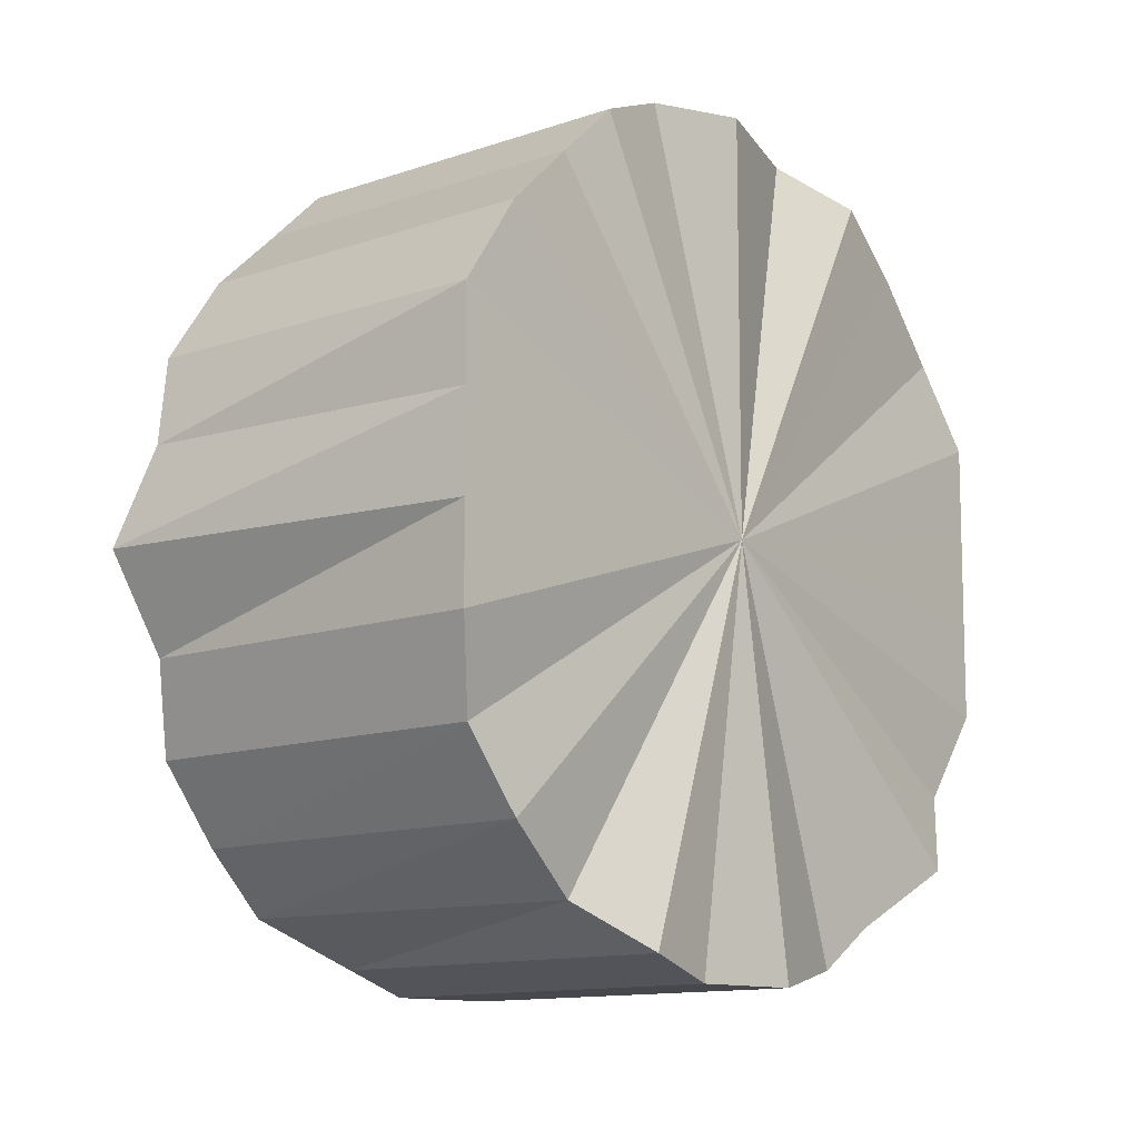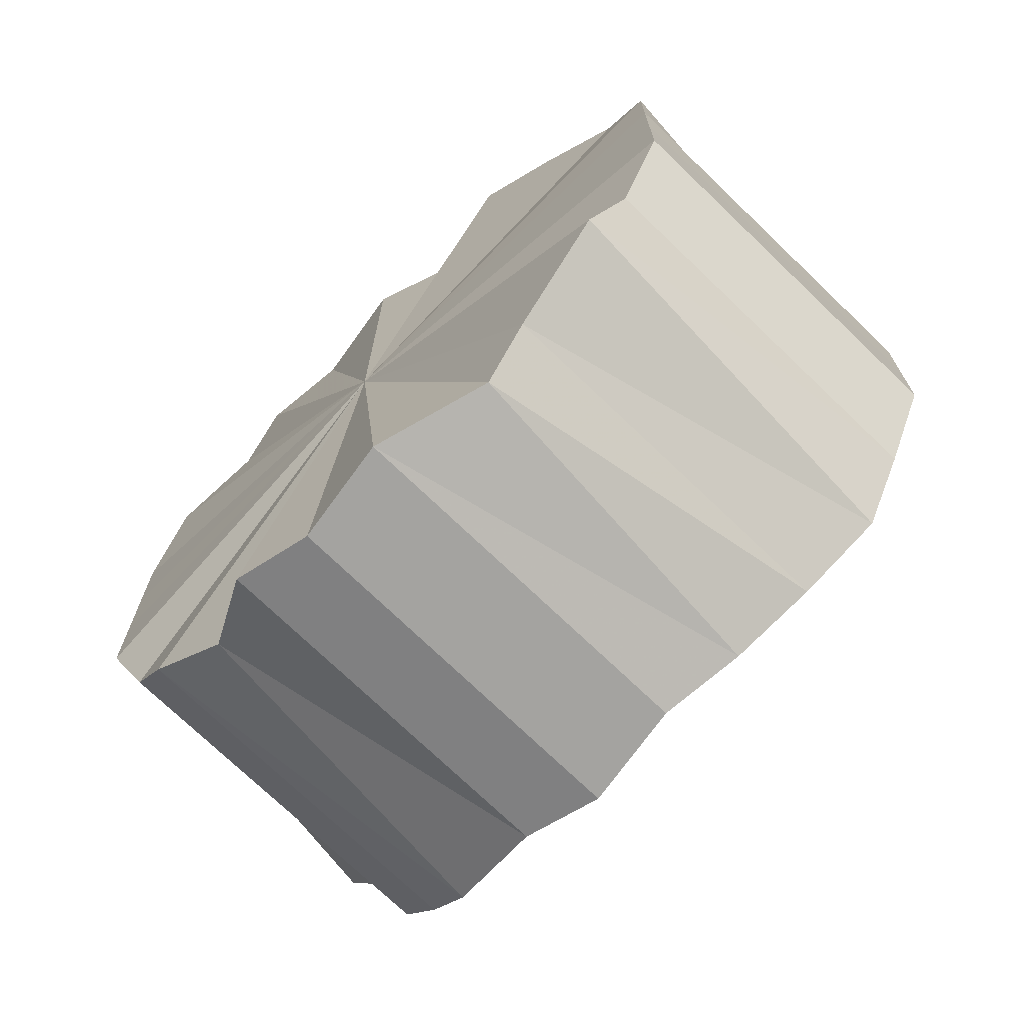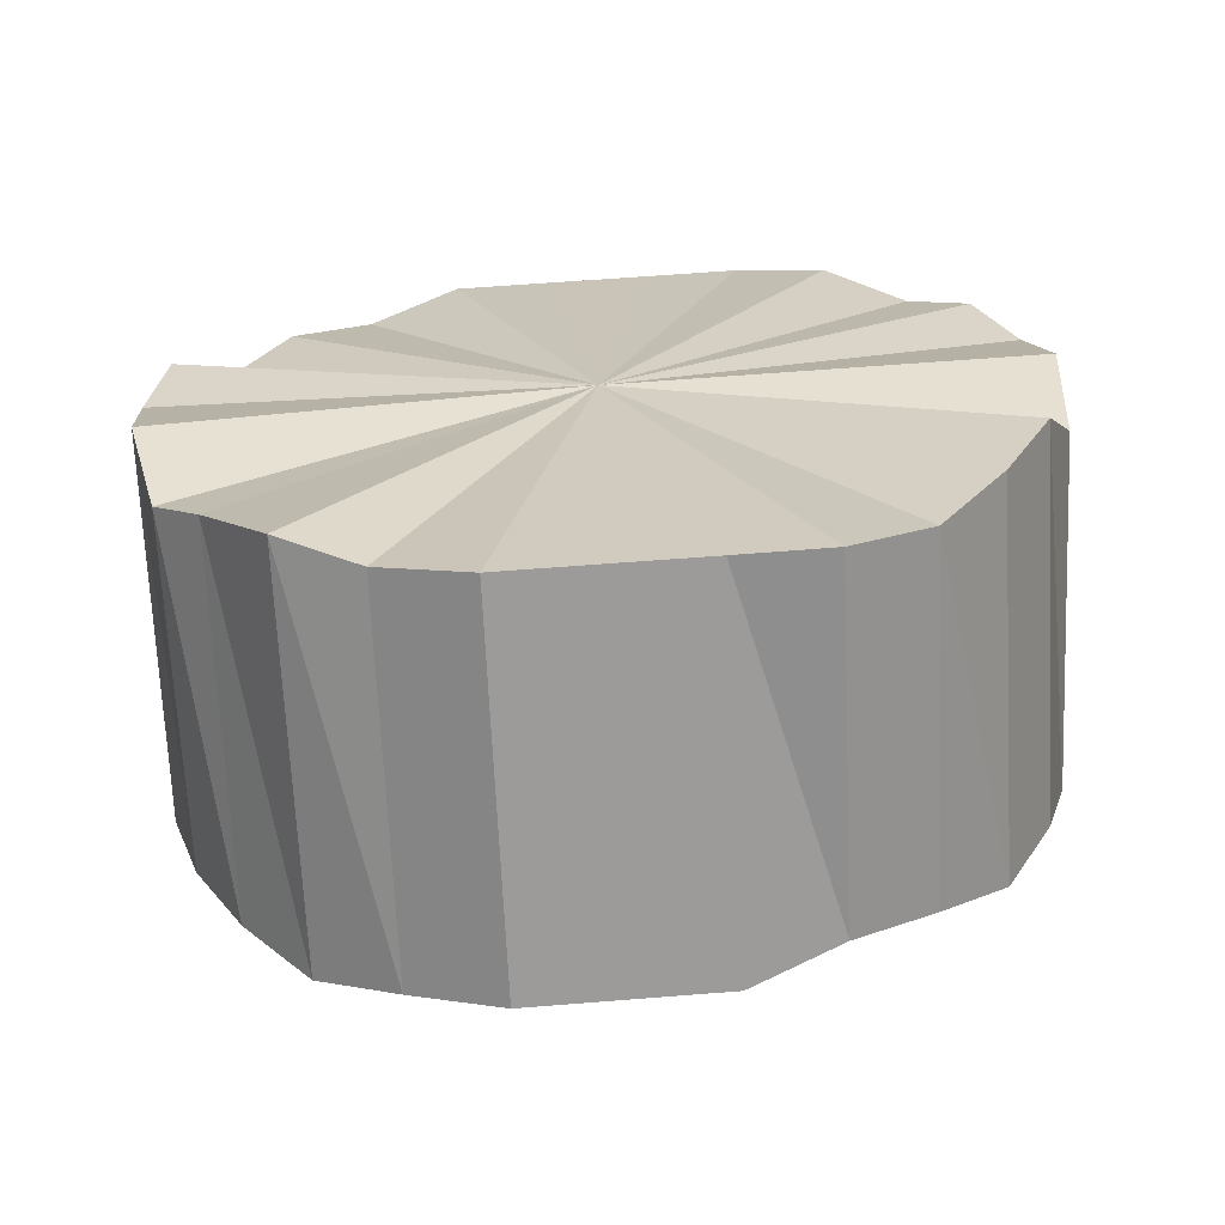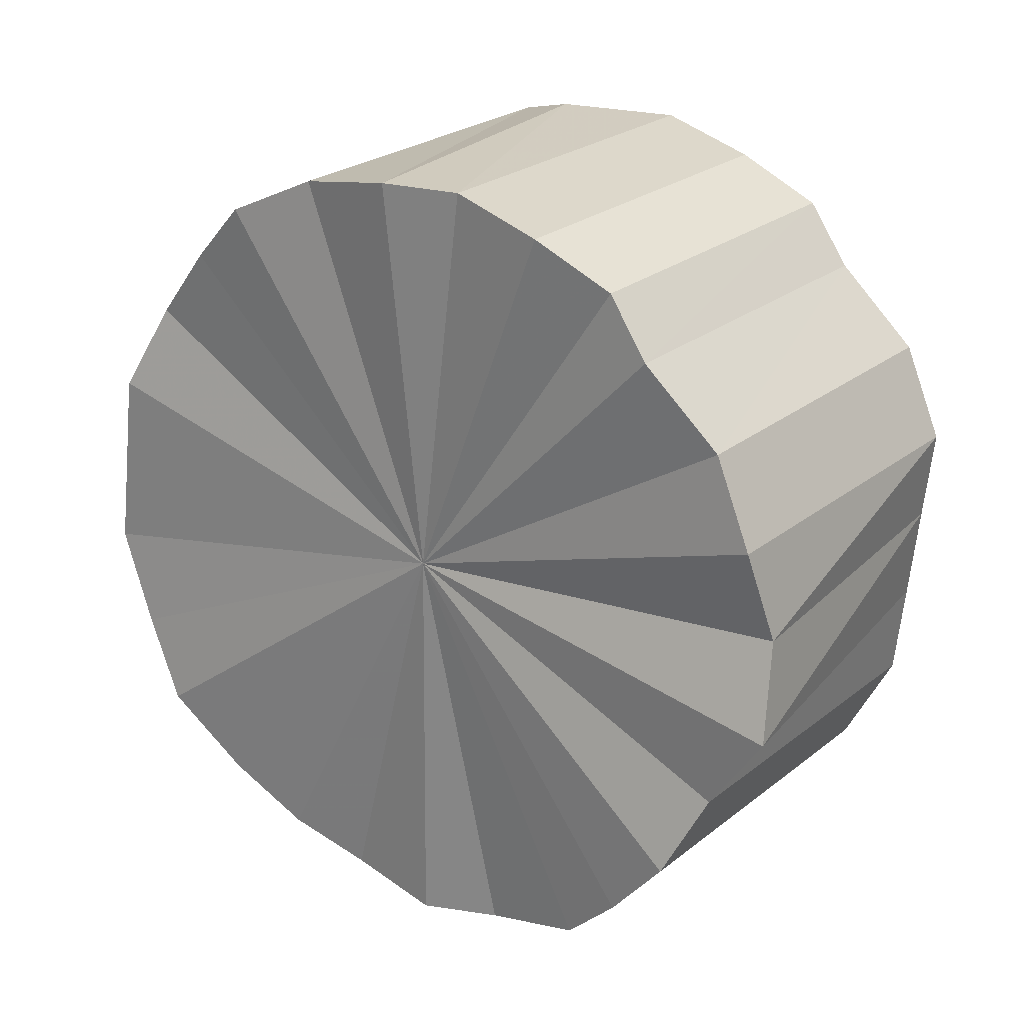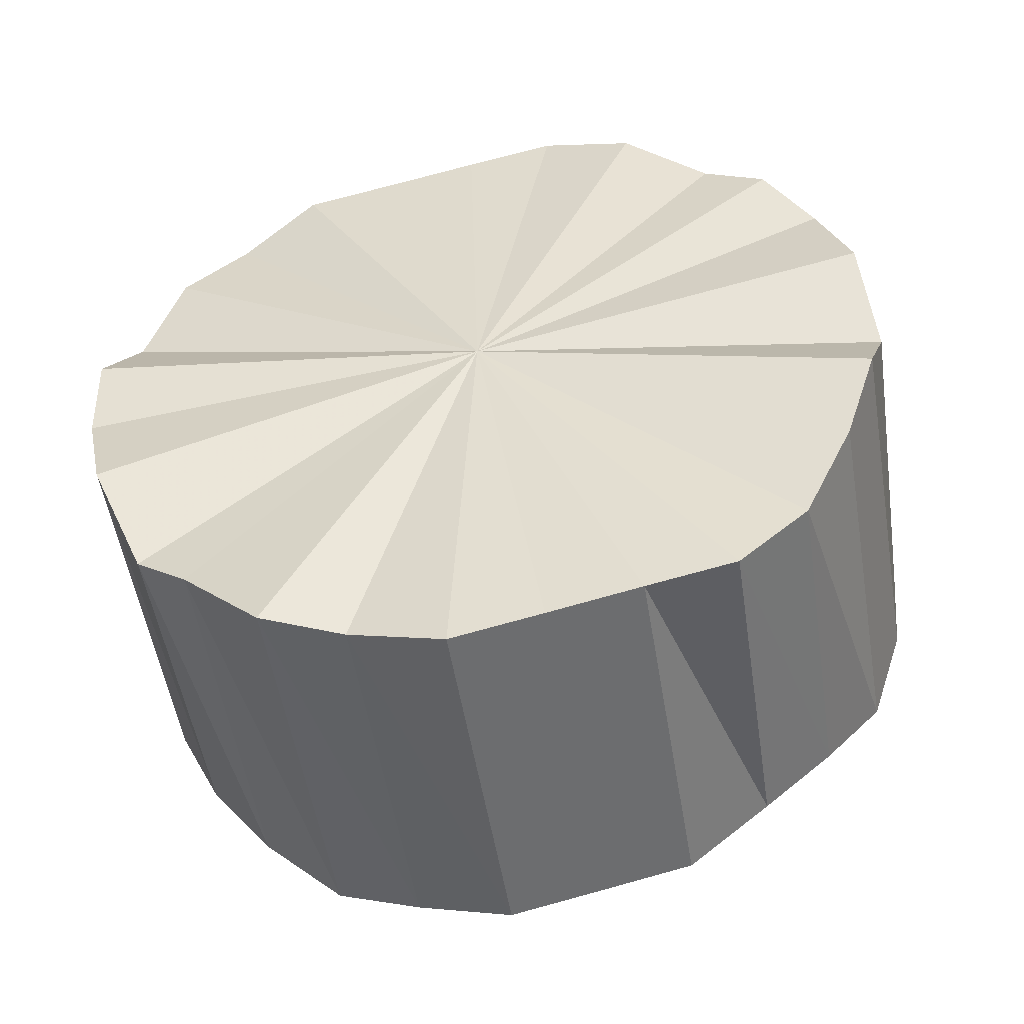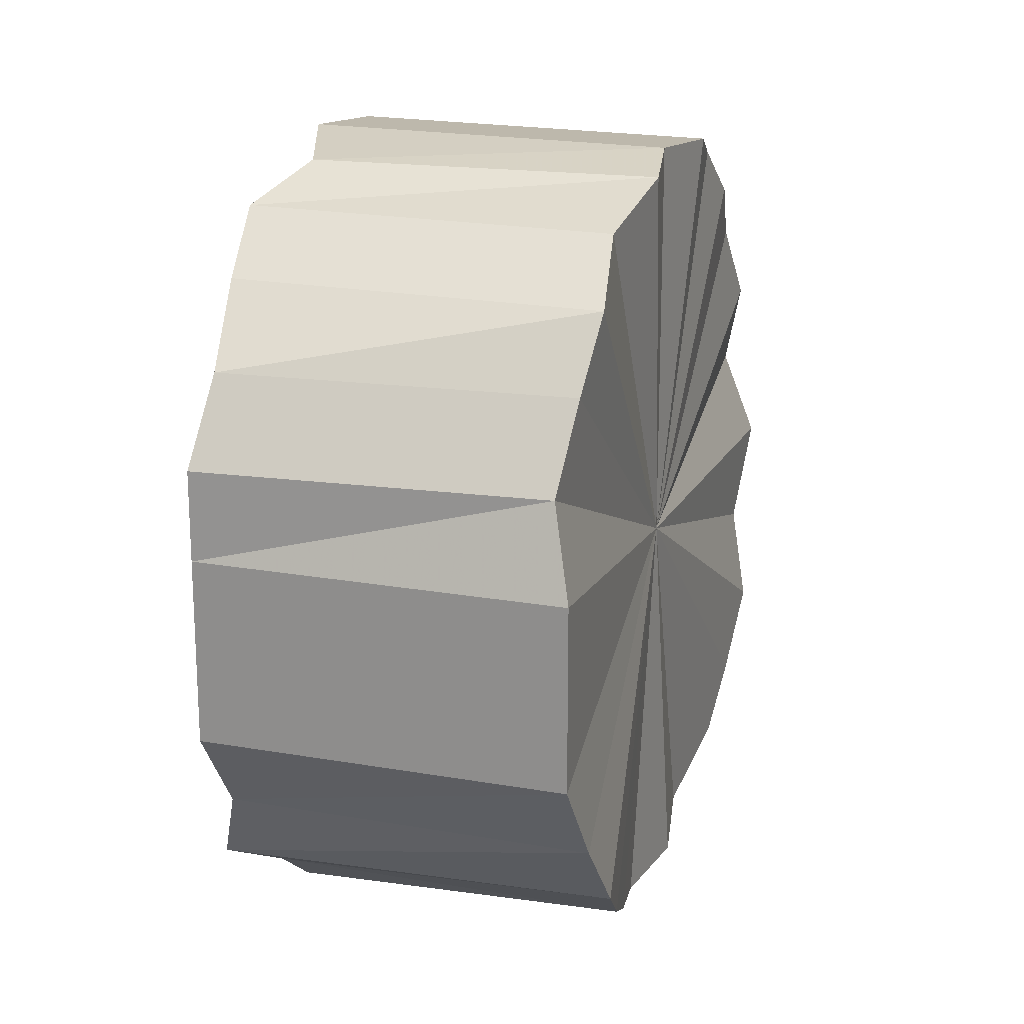
<metadata>
{"format":"obj","ext":"obj","renderer":"f3d","projection":"perspective","resolution":1024,"background":"white","views":[{"elev":-11.5,"azim":94.1,"up":"+Z"},{"elev":-72.9,"azim":-170.8,"up":"+Z"},{"elev":57.5,"azim":-94.9,"up":"+Y"},{"elev":-62.5,"azim":-5.6,"up":"+Y"},{"elev":74.4,"azim":-105.4,"up":"+Y"},{"elev":20.5,"azim":-109.0,"up":"+Z"}]}
</metadata>
<code>
o 22629
v 2169 1865 8.402
v 2169 1865 8.399
v 2169 1865 8.402
v 2169 1865 8.39
v 2169 1865 8.399
v 2169 1865 8.399
v 2169 1865 8.399
v 2169 1865 8.376
v 2169 1865 8.39
v 2169 1865 8.39
v 2169 1865 8.39
v 2169 1865 8.358
v 2169 1865 8.376
v 2169 1865 8.376
v 2169 1865 8.376
v 2169 1865 8.336
v 2169 1865 8.358
v 2169 1865 8.358
v 2169 1865 8.358
v 2169 1865 8.312
v 2169 1865 8.336
v 2169 1865 8.336
v 2169 1865 8.336
v 2169 1865 8.286
v 2169 1865 8.312
v 2169 1865 8.312
v 2169 1865 8.312
v 2169 1865 8.261
v 2169 1865 8.286
v 2169 1865 8.286
v 2169 1865 8.286
v 2169 1865 8.238
v 2169 1865 8.261
v 2169 1865 8.261
v 2169 1865 8.261
v 2169 1865 8.217
v 2169 1865 8.238
v 2169 1865 8.238
v 2169 1865 8.238
v 2169 1865 8.201
v 2169 1865 8.217
v 2169 1865 8.217
v 2169 1865 8.217
v 2169 1865 8.19
v 2169 1865 8.201
v 2169 1865 8.201
v 2169 1865 8.201
v 2169 1865 8.184
v 2169 1865 8.19
v 2169 1865 8.19
v 2169 1865 8.19
v 2169 1865 8.184
v 2169 1865 8.184
v 2169 1865 8.184
v 2169 1865 8.402
v 2169 1865 8.399
v 2169 1865 8.399
v 2169 1865 8.39
v 2169 1865 8.39
v 2169 1865 8.399
v 2169 1865 8.402
v 2169 1865 8.39
v 2169 1865 8.399
v 2169 1865 8.376
v 2169 1865 8.376
v 2169 1865 8.376
v 2169 1865 8.39
v 2169 1865 8.358
v 2169 1865 8.376
v 2169 1865 8.358
v 2169 1865 8.358
v 2169 1865 8.336
v 2169 1865 8.358
v 2169 1865 8.312
v 2169 1865 8.336
v 2169 1865 8.336
v 2169 1865 8.336
v 2169 1865 8.286
v 2169 1865 8.312
v 2169 1865 8.261
v 2169 1865 8.286
v 2169 1865 8.312
v 2169 1865 8.312
v 2169 1865 8.238
v 2169 1865 8.261
v 2169 1865 8.217
v 2169 1865 8.238
v 2169 1865 8.286
v 2169 1865 8.286
v 2169 1865 8.201
v 2169 1865 8.217
v 2169 1865 8.19
v 2169 1865 8.201
v 2169 1865 8.261
v 2169 1865 8.261
v 2169 1865 8.184
v 2169 1865 8.19
v 2169 1865 8.184
v 2169 1865 8.184
v 2169 1865 8.238
v 2169 1865 8.238
v 2169 1865 8.19
v 2169 1865 8.184
v 2169 1865 8.201
v 2169 1865 8.19
v 2169 1865 8.217
v 2169 1865 8.217
v 2169 1865 8.201
v 2169 1865 8.292
v 2169 1865 8.399
v 2169 1865 8.402
v 2169 1865 8.39
v 2169 1865 8.399
v 2169 1865 8.376
v 2169 1865 8.39
v 2169 1865 8.358
v 2169 1865 8.376
v 2169 1865 8.336
v 2169 1865 8.358
v 2169 1865 8.312
v 2169 1865 8.336
v 2169 1865 8.286
v 2169 1865 8.312
v 2169 1865 8.261
v 2169 1865 8.286
v 2169 1865 8.238
v 2169 1865 8.261
v 2169 1865 8.217
v 2169 1865 8.238
v 2169 1865 8.201
v 2169 1865 8.217
v 2169 1865 8.19
v 2169 1865 8.201
v 2169 1865 8.184
v 2169 1865 8.19
v 2169 1865 8.184
v 2169 1865 8.292
v 2169 1865 8.402
v 2169 1865 8.399
v 2169 1865 8.399
v 2169 1865 8.39
v 2169 1865 8.39
v 2169 1865 8.376
v 2169 1865 8.376
v 2169 1865 8.358
v 2169 1865 8.358
v 2169 1865 8.336
v 2169 1865 8.336
v 2169 1865 8.312
v 2169 1865 8.312
v 2169 1865 8.286
v 2169 1865 8.286
v 2169 1865 8.261
v 2169 1865 8.261
v 2169 1865 8.238
v 2169 1865 8.238
v 2169 1865 8.217
v 2169 1865 8.217
v 2169 1865 8.201
v 2169 1865 8.201
v 2169 1865 8.19
v 2169 1865 8.19
v 2169 1865 8.184
v 2169 1865 8.184
f 1 2 3
f 2 4 5
f 6 1 7
f 4 8 9
f 10 6 11
f 8 12 13
f 14 10 15
f 12 16 17
f 18 14 19
f 16 20 21
f 22 18 23
f 20 24 25
f 26 22 27
f 24 28 29
f 30 26 31
f 28 32 33
f 34 30 35
f 32 36 37
f 38 34 39
f 36 40 41
f 42 38 43
f 40 44 45
f 46 42 47
f 44 48 49
f 50 46 51
f 48 52 53
f 52 50 54
f 55 56 57
f 57 58 59
f 60 61 55
f 62 63 60
f 59 64 65
f 66 67 62
f 68 69 66
f 65 70 71
f 72 73 68
f 74 75 72
f 71 76 77
f 78 79 74
f 80 81 78
f 77 82 83
f 84 85 80
f 86 87 84
f 83 88 89
f 90 91 86
f 92 93 90
f 89 94 95
f 96 97 92
f 98 99 96
f 95 100 101
f 102 103 98
f 104 105 102
f 101 106 107
f 107 108 104
f 109 110 111
f 109 112 110
f 109 111 113
f 109 114 112
f 109 113 115
f 109 116 114
f 109 115 117
f 109 118 116
f 109 117 119
f 109 120 118
f 109 119 121
f 109 122 120
f 109 121 123
f 109 124 122
f 109 123 125
f 109 126 124
f 109 125 127
f 109 128 126
f 109 127 129
f 109 130 128
f 109 129 131
f 109 132 130
f 109 131 133
f 109 134 132
f 109 133 135
f 109 136 134
f 109 135 136
f 137 138 139
f 137 140 138
f 137 139 141
f 137 142 140
f 137 141 143
f 137 144 142
f 137 143 145
f 137 146 144
f 137 145 147
f 137 148 146
f 137 147 149
f 137 150 148
f 137 149 151
f 137 152 150
f 137 151 153
f 137 154 152
f 137 153 155
f 137 156 154
f 137 155 157
f 137 158 156
f 137 157 159
f 137 160 158
f 137 159 161
f 137 162 160
f 137 161 163
f 137 164 162
f 137 163 164

</code>
